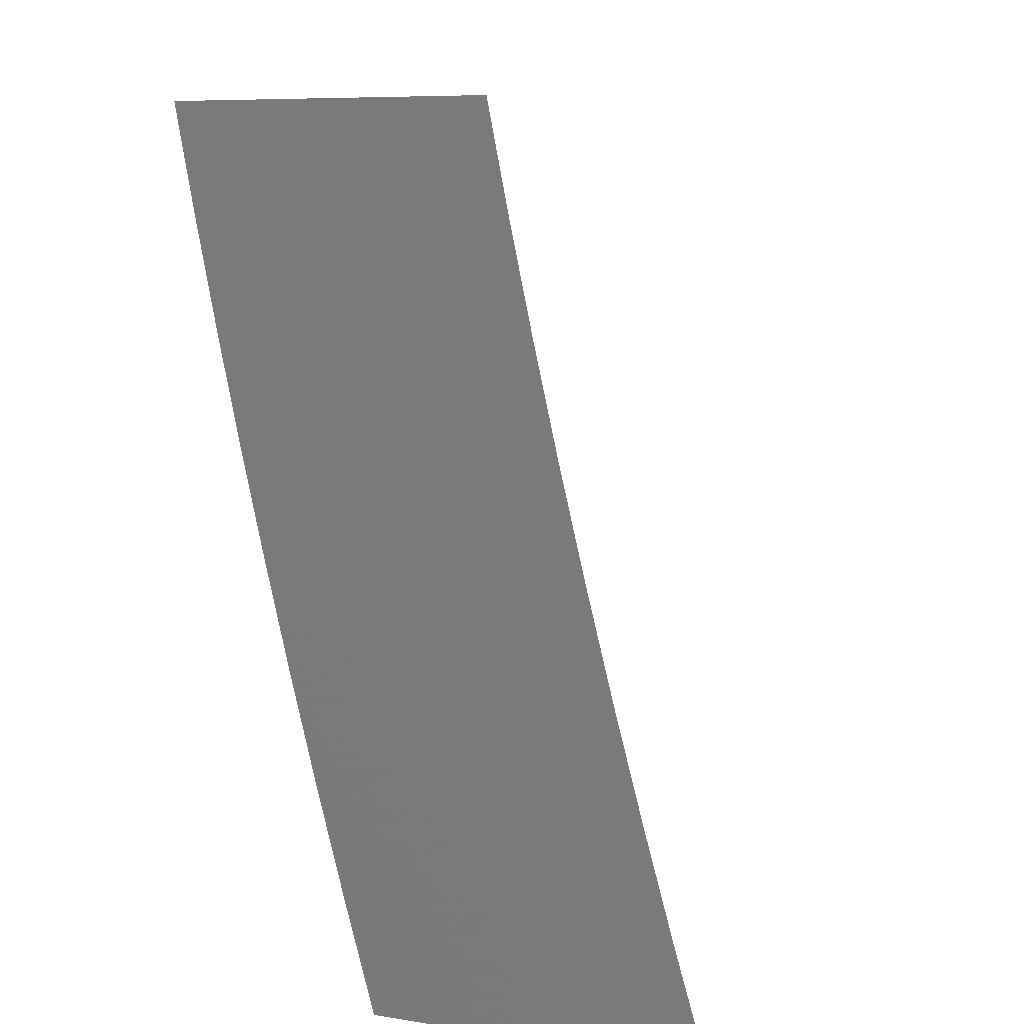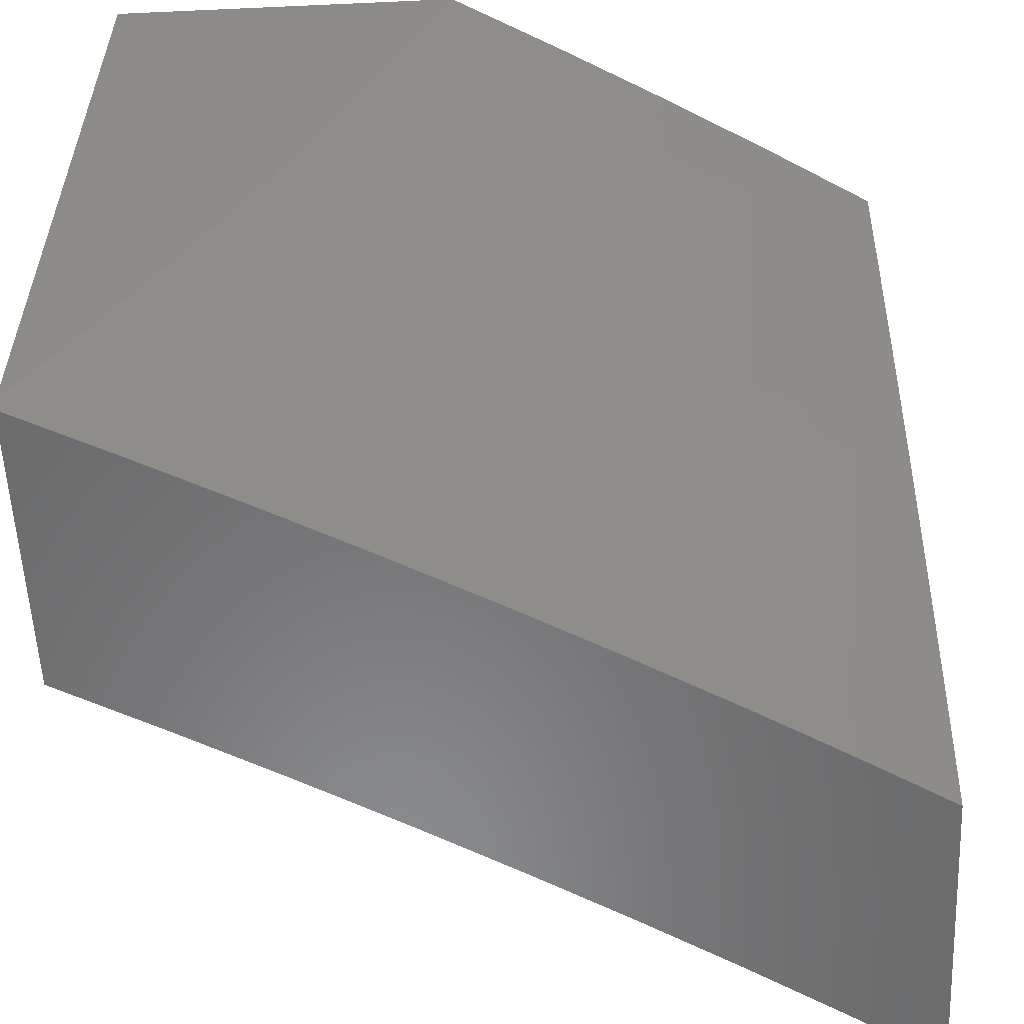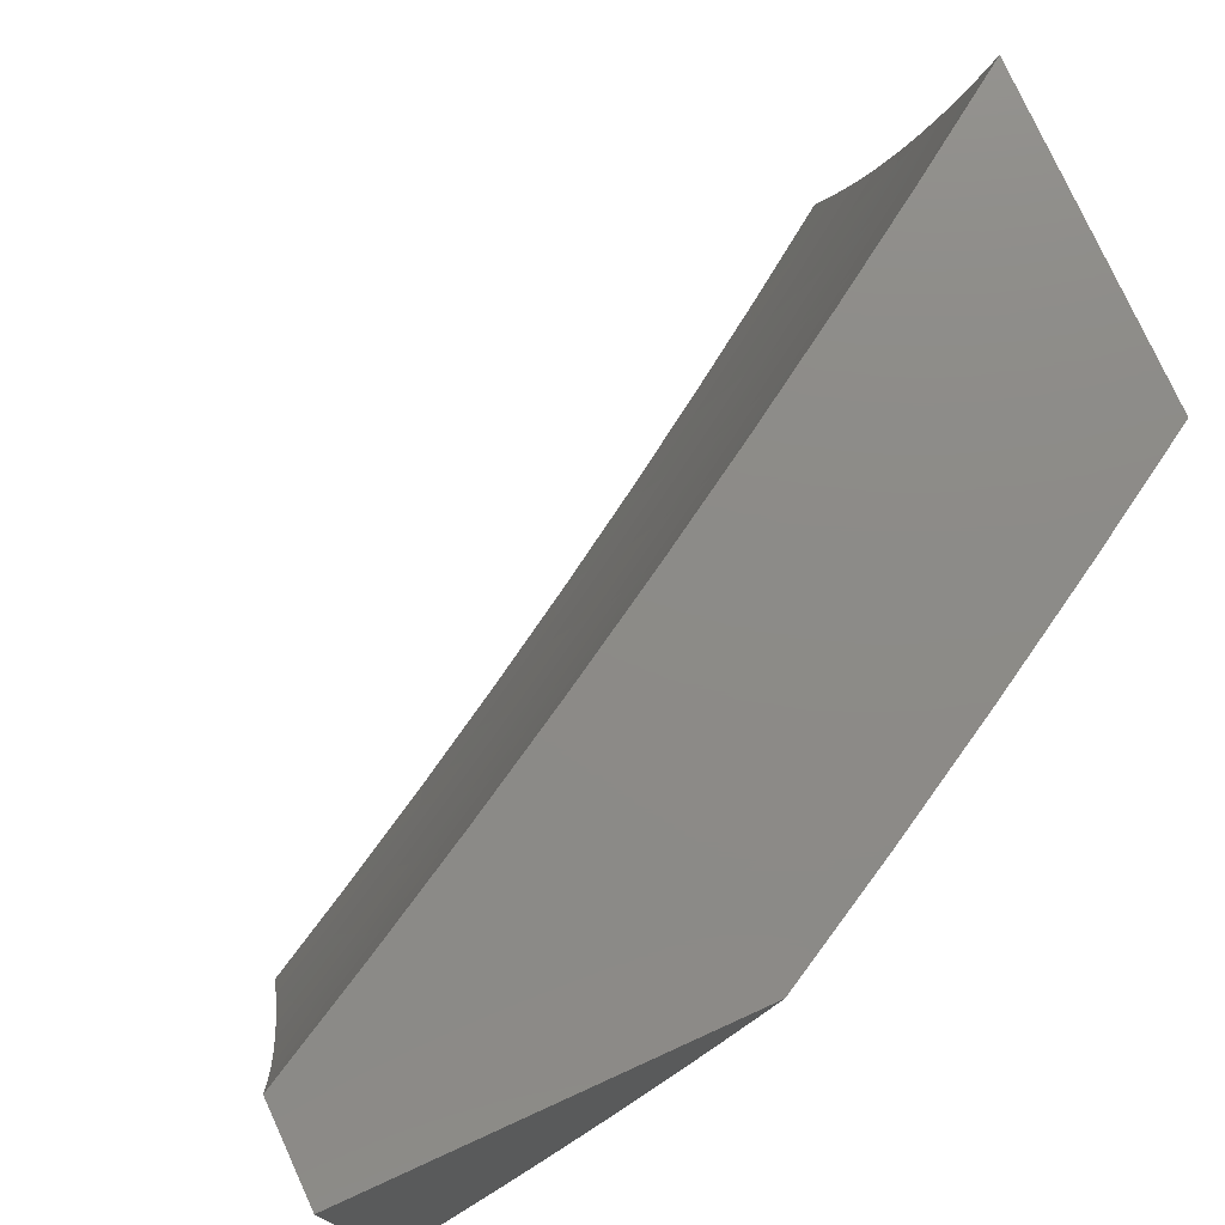
<metadata>
{"format":"stl","ext":"stl","renderer":"f3d","projection":"perspective","resolution":1024,"background":"white","views":[{"elev":6.9,"azim":-152.8,"up":"+Z"},{"elev":-56.4,"azim":92.7,"up":"+Z"},{"elev":76.5,"azim":65.5,"up":"+Z"}]}
</metadata>
<code>
# stl→obj: 330 verts, 656 faces
v 9.07 6 -2.877
v 9.032 6 -3
v 9.124 5.922 -2.875
v 9.115 5.879 -3
v 9.188 5.825 -2.875
v 9.196 5.756 -3
v 9.252 5.729 -2.875
v 9.276 5.633 -3
v 9.314 5.631 -2.875
v 9.354 5.509 -3
v 9.375 5.533 -2.875
v 9.435 5.435 -2.875
v 9.461 5.45 -2.749
v 9.52 5.351 -2.749
v 9.545 5.365 -2.624
v 9.574 5.315 -2.624
v 9.598 5.328 -2.499
v 9.627 5.278 -2.499
v 9.639 5.284 -2.437
v 9.684 5.204 -2.437
v 9.695 5.21 -2.374
v 9.74 5.13 -2.374
v 9.751 5.136 -2.312
v 9.795 5.055 -2.312
v 9.805 5.061 -2.249
v 9.837 5 -2.252
v 9.816 5.066 -2.187
v 9.864 5 -2.126
v 9.826 5.071 -2.125
v 9.836 5.076 -2.062
v 9.782 5.152 -2.125
v 9.791 5.157 -2.062
v 9.737 5.233 -2.125
v 9.747 5.238 -2.062
v 9.691 5.313 -2.125
v 9.701 5.319 -2.062
v 9.662 5.364 -2.125
v 9.672 5.369 -2.062
v 9.633 5.414 -2.125
v 9.642 5.419 -2.062
v 9.573 5.514 -2.125
v 9.583 5.52 -2.062
v 9.512 5.614 -2.125
v 9.522 5.62 -2.062
v 9.45 5.714 -2.125
v 9.46 5.719 -2.062
v 9.387 5.812 -2.125
v 9.396 5.818 -2.062
v 9.323 5.911 -2.125
v 9.332 5.916 -2.062
v 9.262 6 -2.126
v 9.289 6 -2
v 9.369 5.879 -2
v 9.449 5.756 -2
v 9.526 5.633 -2
v 9.43 5.383 -3
v 9.494 5.336 -2.875
v 9.549 5.301 -2.749
v 9.603 5.265 -2.624
v 9.672 5.198 -2.499
v 9.729 5.124 -2.437
v 9.784 5.05 -2.374
v 9.81 5 -2.378
v 9.504 5.256 -3
v 9.523 5.287 -2.875
v 9.578 5.251 -2.749
v 9.648 5.185 -2.624
v 9.717 5.118 -2.499
v 9.772 5.044 -2.437
v 9.552 5.237 -2.875
v 9.577 5.129 -3
v 9.597 5.158 -2.875
v 9.641 5.078 -2.875
v 9.668 5.092 -2.749
v 9.711 5.012 -2.749
v 9.737 5.025 -2.624
v 9.749 5 -2.628
v 9.78 5 -2.503
v 9.648 5 -3
v 9.683 5 -2.876
v 9.717 5 -2.752
v 9.761 5.038 -2.499
v 9.693 5.105 -2.624
v 9.623 5.172 -2.749
v 9.889 5 -2
v 9.819 5.128 -2
v 9.749 5.256 -2
v 9.676 5.383 -2
v 9.602 5.508 -2
v 9.234 6 -2.252
v 9.238 5.996 -2.249
v 9.313 5.904 -2.187
v 9.228 5.989 -2.312
v 9.204 6 -2.378
v 9.217 5.982 -2.374
v 9.207 5.976 -2.437
v 9.283 5.885 -2.374
v 9.272 5.878 -2.437
v 9.347 5.787 -2.374
v 9.336 5.781 -2.437
v 9.41 5.689 -2.374
v 9.399 5.682 -2.437
v 9.471 5.59 -2.374
v 9.46 5.584 -2.437
v 9.532 5.491 -2.374
v 9.521 5.484 -2.437
v 9.591 5.391 -2.374
v 9.58 5.385 -2.437
v 9.621 5.341 -2.374
v 9.61 5.335 -2.437
v 9.65 5.291 -2.374
v 9.173 6 -2.503
v 9.196 5.968 -2.499
v 9.261 5.871 -2.499
v 9.325 5.774 -2.499
v 9.388 5.676 -2.499
v 9.449 5.577 -2.499
v 9.51 5.478 -2.499
v 9.569 5.378 -2.499
v 9.173 5.954 -2.624
v 9.14 6 -2.628
v 9.149 5.938 -2.749
v 9.106 6 -2.753
v 9.214 5.842 -2.749
v 9.277 5.744 -2.749
v 9.34 5.647 -2.749
v 9.401 5.549 -2.749
v 9.238 5.857 -2.624
v 9.302 5.76 -2.624
v 9.364 5.662 -2.624
v 9.426 5.563 -2.624
v 9.486 5.464 -2.624
v 9.293 5.892 -2.312
v 9.357 5.794 -2.312
v 9.42 5.695 -2.312
v 9.482 5.596 -2.312
v 9.543 5.497 -2.312
v 9.602 5.397 -2.312
v 9.632 5.347 -2.312
v 9.661 5.296 -2.312
v 9.706 5.216 -2.312
v 9.303 5.898 -2.249
v 9.367 5.8 -2.249
v 9.43 5.702 -2.249
v 9.492 5.603 -2.249
v 9.553 5.503 -2.249
v 9.613 5.403 -2.249
v 9.642 5.353 -2.249
v 9.671 5.302 -2.249
v 9.717 5.222 -2.249
v 9.761 5.142 -2.249
v 9.377 5.806 -2.187
v 9.44 5.708 -2.187
v 9.502 5.608 -2.187
v 9.563 5.509 -2.187
v 9.623 5.409 -2.187
v 9.652 5.358 -2.187
v 9.681 5.308 -2.187
v 9.727 5.228 -2.187
v 9.772 5.147 -2.187
v 10 5 -2.987
v 9.996 5 -3
v 9.951 5.123 -2.937
v 9.931 5.128 -3
v 9.89 5.241 -2.937
v 9.864 5.255 -3
v 9.827 5.357 -2.937
v 9.796 5.382 -3
v 9.763 5.474 -2.937
v 9.726 5.507 -3
v 9.725 5.541 -2.937
v 9.686 5.609 -2.937
v 9.699 5.616 -2.875
v 9.62 5.751 -2.875
v 9.633 5.758 -2.812
v 9.552 5.892 -2.812
v 9.564 5.9 -2.749
v 9.501 6 -2.752
v 9.57 5.903 -2.718
v 9.576 5.907 -2.687
v 9.652 5.77 -2.718
v 9.658 5.773 -2.687
v 9.731 5.635 -2.718
v 9.737 5.638 -2.687
v 9.77 5.567 -2.718
v 9.776 5.571 -2.687
v 9.808 5.499 -2.718
v 9.814 5.503 -2.687
v 9.873 5.382 -2.718
v 9.879 5.386 -2.687
v 9.936 5.265 -2.718
v 9.942 5.268 -2.687
v 10 5.158 -2.687
v 9.949 5.271 -2.656
v 10 5.187 -2.626
v 9.955 5.274 -2.624
v 9.961 5.278 -2.593
v 9.897 5.396 -2.593
v 9.903 5.399 -2.562
v 9.838 5.516 -2.562
v 9.844 5.519 -2.53
v 9.806 5.587 -2.53
v 9.811 5.591 -2.499
v 9.772 5.659 -2.499
v 9.783 5.665 -2.437
v 9.704 5.801 -2.437
v 9.714 5.807 -2.374
v 9.633 5.942 -2.374
v 9.643 5.948 -2.312
v 9.596 6 -2.378
v 9.624 6 -2.252
v 9.654 5.632 -3
v 9.607 5.743 -2.937
v 9.539 5.884 -2.875
v 9.466 6 -2.876
v 9.581 5.756 -3
v 9.526 5.876 -2.937
v 9.506 5.878 -3
v 9.43 6 -3
v 9.534 6 -2.628
v 9.582 5.911 -2.656
v 9.664 5.777 -2.656
v 9.743 5.642 -2.656
v 9.782 5.574 -2.656
v 9.821 5.506 -2.656
v 9.885 5.389 -2.656
v 9.566 6 -2.503
v 9.6 5.922 -2.562
v 9.594 5.918 -2.593
v 9.588 5.914 -2.624
v 9.67 5.78 -2.624
v 9.622 5.935 -2.437
v 9.611 5.928 -2.499
v 9.605 5.925 -2.53
v 9.687 5.791 -2.53
v 9.681 5.787 -2.562
v 9.761 5.652 -2.562
v 9.755 5.649 -2.593
v 9.794 5.581 -2.593
v 9.788 5.577 -2.624
v 9.827 5.509 -2.624
v 9.651 6 -2.126
v 9.663 5.96 -2.187
v 9.653 5.954 -2.249
v 9.725 5.813 -2.312
v 9.794 5.671 -2.374
v 9.823 5.597 -2.437
v 9.85 5.522 -2.499
v 9.909 5.402 -2.53
v 9.967 5.281 -2.562
v 10 5.216 -2.565
v 9.676 6 -2
v 9.682 5.972 -2.062
v 9.672 5.966 -2.125
v 9.745 5.825 -2.187
v 9.735 5.819 -2.249
v 9.815 5.683 -2.249
v 9.805 5.677 -2.312
v 9.844 5.609 -2.312
v 9.833 5.603 -2.374
v 9.872 5.535 -2.374
v 9.861 5.529 -2.437
v 9.926 5.411 -2.437
v 9.915 5.405 -2.499
v 9.978 5.287 -2.499
v 9.973 5.284 -2.53
v 10 5.244 -2.503
v 9.76 5.863 -2
v 9.764 5.837 -2.062
v 9.755 5.831 -2.125
v 9.835 5.695 -2.125
v 9.825 5.689 -2.187
v 9.864 5.621 -2.187
v 9.854 5.615 -2.249
v 9.893 5.547 -2.249
v 9.883 5.541 -2.312
v 9.948 5.423 -2.312
v 9.937 5.417 -2.374
v 10 5.324 -2.317
v 10 5.298 -2.379
v 9.842 5.724 -2
v 9.844 5.7 -2.062
v 9.874 5.626 -2.125
v 9.903 5.552 -2.187
v 9.958 5.429 -2.249
v 10 5.349 -2.254
v 9.883 5.632 -2.062
v 9.922 5.584 -2
v 9.922 5.563 -2.062
v 10 5.444 -2
v 9.987 5.445 -2.062
v 10 5.421 -2.064
v 9.978 5.44 -2.125
v 10 5.398 -2.128
v 9.968 5.434 -2.187
v 10 5.374 -2.191
v 10 5.271 -2.441
v 9.99 5.293 -2.437
v 9.997 5.147 -2.718
v 10 5.127 -2.748
v 9.991 5.144 -2.749
v 10 5.097 -2.808
v 9.978 5.137 -2.812
v 10 5.065 -2.868
v 9.965 5.13 -2.875
v 10 5.033 -2.927
v 9.904 5.248 -2.875
v 9.841 5.365 -2.875
v 9.776 5.481 -2.875
v 9.738 5.549 -2.875
v 9.917 5.255 -2.812
v 9.854 5.372 -2.812
v 9.789 5.488 -2.812
v 9.751 5.556 -2.812
v 9.712 5.624 -2.812
v 9.93 5.261 -2.749
v 9.867 5.379 -2.749
v 9.802 5.496 -2.749
v 9.764 5.563 -2.749
v 9.725 5.631 -2.749
v 9.646 5.766 -2.749
v 9.891 5.392 -2.624
v 9.833 5.513 -2.593
v 9.8 5.584 -2.562
v 9.767 5.655 -2.53
v 9.693 5.794 -2.499
v 9.913 5.558 -2.125
v 9.749 5.645 -2.624
v 9.676 5.784 -2.593
v 10 5 -2
f 1 2 3
f 3 2 4
f 3 4 5
f 5 4 6
f 5 6 7
f 7 6 8
f 7 8 9
f 9 8 10
f 9 10 11
f 11 10 12
f 11 12 13
f 13 12 14
f 13 14 15
f 15 14 16
f 15 16 17
f 17 16 18
f 17 18 19
f 19 18 20
f 19 20 21
f 21 20 22
f 21 22 23
f 23 22 24
f 23 24 25
f 25 24 26
f 25 26 27
f 27 26 28
f 27 28 29
f 29 28 30
f 29 30 31
f 31 30 32
f 31 32 33
f 33 32 34
f 33 34 35
f 35 34 36
f 35 36 37
f 37 36 38
f 37 38 39
f 39 38 40
f 39 40 41
f 41 40 42
f 41 42 43
f 43 42 44
f 43 44 45
f 45 44 46
f 45 46 47
f 47 46 48
f 47 48 49
f 49 48 50
f 49 50 51
f 51 50 52
f 52 50 53
f 53 50 48
f 53 48 54
f 54 48 46
f 54 46 55
f 55 46 44
f 55 44 42
f 10 56 12
f 12 56 57
f 12 57 14
f 14 57 58
f 14 58 16
f 16 58 59
f 16 59 18
f 18 59 60
f 18 60 20
f 20 60 61
f 20 61 22
f 22 61 62
f 22 62 24
f 24 62 63
f 24 63 26
f 56 64 57
f 57 64 65
f 57 65 58
f 58 65 66
f 58 66 59
f 59 66 67
f 59 67 60
f 60 67 68
f 60 68 61
f 61 68 69
f 61 69 62
f 62 69 63
f 65 64 70
f 70 64 71
f 70 71 72
f 72 71 73
f 72 73 74
f 74 73 75
f 74 75 76
f 76 75 77
f 76 77 78
f 71 79 73
f 73 79 80
f 73 80 75
f 75 80 81
f 75 81 77
f 63 69 78
f 78 69 82
f 78 82 76
f 76 82 83
f 76 83 74
f 74 83 84
f 74 84 72
f 72 84 70
f 28 85 30
f 30 85 86
f 30 86 32
f 32 86 87
f 32 87 34
f 34 87 36
f 87 88 36
f 36 88 38
f 38 88 40
f 40 88 89
f 40 89 42
f 42 89 55
f 90 91 51
f 51 91 92
f 51 92 49
f 49 92 47
f 91 90 93
f 93 90 94
f 93 94 95
f 95 94 96
f 95 96 97
f 97 96 98
f 97 98 99
f 99 98 100
f 99 100 101
f 101 100 102
f 101 102 103
f 103 102 104
f 103 104 105
f 105 104 106
f 105 106 107
f 107 106 108
f 107 108 109
f 109 108 110
f 109 110 111
f 111 110 19
f 111 19 21
f 94 112 96
f 96 112 113
f 96 113 98
f 98 113 114
f 98 114 100
f 100 114 115
f 100 115 102
f 102 115 116
f 102 116 104
f 104 116 117
f 104 117 106
f 106 117 118
f 106 118 108
f 108 118 119
f 108 119 110
f 110 119 17
f 110 17 19
f 113 112 120
f 120 112 121
f 120 121 122
f 122 121 123
f 122 123 3
f 3 123 1
f 122 3 124
f 124 3 5
f 124 5 125
f 125 5 7
f 125 7 126
f 126 7 9
f 126 9 127
f 127 9 11
f 127 11 13
f 114 113 120
f 120 122 128
f 128 122 124
f 128 124 129
f 129 124 125
f 129 125 130
f 130 125 126
f 130 126 131
f 131 126 127
f 131 127 132
f 132 127 13
f 132 13 15
f 93 95 133
f 133 95 97
f 133 97 134
f 134 97 99
f 134 99 135
f 135 99 101
f 135 101 136
f 136 101 103
f 136 103 137
f 137 103 105
f 137 105 138
f 138 105 107
f 138 107 139
f 139 107 109
f 139 109 140
f 140 109 111
f 140 111 141
f 141 111 21
f 141 21 23
f 91 93 142
f 142 93 133
f 142 133 143
f 143 133 134
f 143 134 144
f 144 134 135
f 144 135 145
f 145 135 136
f 145 136 146
f 146 136 137
f 146 137 147
f 147 137 138
f 147 138 148
f 148 138 139
f 148 139 149
f 149 139 140
f 149 140 150
f 150 140 141
f 150 141 151
f 151 141 23
f 151 23 25
f 115 114 128
f 128 114 120
f 115 128 129
f 91 142 92
f 92 142 152
f 92 152 47
f 47 152 45
f 152 142 143
f 116 115 129
f 116 129 130
f 152 143 153
f 153 143 144
f 153 144 154
f 154 144 145
f 154 145 155
f 155 145 146
f 155 146 156
f 156 146 147
f 156 147 157
f 157 147 148
f 157 148 158
f 158 148 149
f 158 149 159
f 159 149 150
f 159 150 160
f 160 150 151
f 160 151 27
f 27 151 25
f 117 116 130
f 117 130 131
f 43 45 153
f 153 45 152
f 43 153 154
f 117 131 118
f 118 131 132
f 118 132 119
f 119 132 15
f 119 15 17
f 43 154 41
f 41 154 155
f 41 155 39
f 39 155 156
f 39 156 37
f 37 156 157
f 37 157 35
f 35 157 158
f 35 158 33
f 33 158 159
f 33 159 31
f 31 159 160
f 31 160 29
f 29 160 27
f 65 70 66
f 66 70 84
f 66 84 67
f 67 84 83
f 67 83 68
f 68 83 82
f 68 82 69
f 161 162 163
f 163 162 164
f 163 164 165
f 165 164 166
f 165 166 167
f 167 166 168
f 167 168 169
f 169 168 170
f 169 170 171
f 171 170 172
f 171 172 173
f 173 172 174
f 173 174 175
f 175 174 176
f 175 176 177
f 177 176 178
f 177 178 179
f 179 178 180
f 179 180 181
f 181 180 182
f 181 182 183
f 183 182 184
f 183 184 185
f 185 184 186
f 185 186 187
f 187 186 188
f 187 188 189
f 189 188 190
f 189 190 191
f 191 190 192
f 191 192 193
f 193 192 194
f 193 194 195
f 195 194 196
f 195 196 197
f 197 196 198
f 197 198 199
f 199 198 200
f 199 200 201
f 201 200 202
f 201 202 203
f 203 202 204
f 203 204 205
f 205 204 206
f 205 206 207
f 207 206 208
f 207 208 209
f 209 208 210
f 209 210 211
f 170 212 172
f 172 212 213
f 172 213 174
f 174 213 214
f 174 214 176
f 176 214 215
f 176 215 178
f 212 216 213
f 213 216 217
f 213 217 214
f 214 217 215
f 216 218 217
f 217 218 219
f 217 219 215
f 178 220 180
f 180 220 221
f 180 221 182
f 182 221 222
f 182 222 184
f 184 222 223
f 184 223 186
f 186 223 224
f 186 224 188
f 188 224 225
f 188 225 190
f 190 225 226
f 190 226 192
f 192 226 194
f 227 228 220
f 220 228 229
f 220 229 230
f 230 229 231
f 230 231 222
f 222 231 223
f 210 232 227
f 227 232 233
f 227 233 234
f 234 233 235
f 234 235 236
f 236 235 237
f 236 237 238
f 238 237 239
f 238 239 240
f 240 239 241
f 240 241 225
f 225 241 226
f 242 243 211
f 211 243 244
f 211 244 209
f 209 244 245
f 209 245 207
f 207 245 246
f 207 246 205
f 205 246 247
f 205 247 203
f 203 247 248
f 203 248 201
f 201 248 249
f 201 249 199
f 199 249 250
f 199 250 197
f 197 250 251
f 197 251 195
f 252 253 242
f 242 253 254
f 242 254 243
f 243 254 255
f 243 255 256
f 256 255 257
f 256 257 258
f 258 257 259
f 258 259 260
f 260 259 261
f 260 261 262
f 262 261 263
f 262 263 264
f 264 263 265
f 264 265 266
f 266 265 267
f 266 267 251
f 252 268 253
f 253 268 269
f 253 269 270
f 270 269 271
f 270 271 272
f 272 271 273
f 272 273 274
f 274 273 275
f 274 275 276
f 276 275 277
f 276 277 278
f 278 277 279
f 278 279 280
f 268 281 269
f 269 281 282
f 269 282 271
f 271 282 283
f 271 283 273
f 273 283 284
f 273 284 275
f 275 284 285
f 275 285 277
f 277 285 286
f 277 286 279
f 282 281 287
f 287 281 288
f 287 288 289
f 289 288 290
f 289 290 291
f 291 290 292
f 291 292 293
f 293 292 294
f 293 294 295
f 295 294 296
f 295 296 285
f 285 296 286
f 297 298 280
f 280 298 263
f 280 263 278
f 278 263 261
f 278 261 276
f 276 261 259
f 276 259 274
f 274 259 257
f 274 257 272
f 272 257 255
f 272 255 270
f 270 255 254
f 270 254 253
f 298 297 265
f 265 297 267
f 191 193 299
f 299 193 300
f 299 300 301
f 301 300 302
f 301 302 303
f 303 302 304
f 303 304 305
f 305 304 306
f 305 306 163
f 163 306 161
f 265 263 298
f 305 163 307
f 307 163 165
f 307 165 308
f 308 165 167
f 308 167 309
f 309 167 169
f 309 169 310
f 310 169 171
f 310 171 173
f 303 305 311
f 311 305 307
f 311 307 312
f 312 307 308
f 312 308 313
f 313 308 309
f 313 309 314
f 314 309 310
f 314 310 315
f 315 310 173
f 315 173 175
f 191 299 301
f 301 303 316
f 316 303 311
f 316 311 317
f 317 311 312
f 317 312 318
f 318 312 313
f 318 313 319
f 319 313 314
f 319 314 320
f 320 314 315
f 320 315 321
f 321 315 175
f 321 175 177
f 189 191 316
f 316 191 301
f 189 316 317
f 196 194 322
f 322 194 226
f 322 226 241
f 266 251 250
f 264 266 249
f 249 266 250
f 187 189 317
f 187 317 318
f 196 322 198
f 198 322 323
f 198 323 200
f 200 323 324
f 200 324 202
f 202 324 325
f 202 325 204
f 204 325 326
f 204 326 206
f 206 326 232
f 206 232 208
f 208 232 210
f 323 322 241
f 262 264 248
f 248 264 249
f 285 284 295
f 295 284 327
f 295 327 293
f 293 327 289
f 293 289 291
f 185 187 318
f 185 318 319
f 240 225 224
f 324 323 239
f 239 323 241
f 260 262 247
f 247 262 248
f 287 289 327
f 287 327 283
f 283 327 284
f 183 185 319
f 183 319 320
f 240 224 328
f 328 224 223
f 328 223 231
f 325 324 237
f 237 324 239
f 258 260 246
f 246 260 247
f 282 287 283
f 183 320 181
f 181 320 321
f 181 321 179
f 179 321 177
f 230 222 221
f 231 329 328
f 328 329 238
f 328 238 240
f 238 329 236
f 236 329 228
f 236 228 234
f 234 228 227
f 228 329 229
f 229 329 231
f 325 237 235
f 325 235 326
f 326 235 233
f 326 233 232
f 258 246 245
f 258 245 256
f 256 245 244
f 256 244 243
f 220 230 221
f 85 28 330
f 330 28 26
f 330 26 161
f 161 26 63
f 161 63 78
f 161 78 162
f 162 78 77
f 162 77 81
f 81 80 162
f 162 80 79
f 71 166 79
f 79 166 164
f 79 164 162
f 166 71 168
f 168 71 64
f 168 64 170
f 170 64 56
f 170 56 212
f 212 56 10
f 212 10 216
f 216 10 8
f 216 8 218
f 218 8 6
f 218 6 219
f 219 6 4
f 219 4 2
f 52 53 252
f 252 53 54
f 252 54 55
f 252 55 268
f 268 55 89
f 268 89 281
f 281 89 88
f 281 88 288
f 288 88 87
f 288 87 290
f 290 87 86
f 290 86 85
f 85 330 290
f 2 1 219
f 219 1 123
f 219 123 215
f 215 123 121
f 215 121 178
f 178 121 112
f 178 112 220
f 220 112 94
f 220 94 227
f 227 94 90
f 227 90 210
f 210 90 51
f 210 51 211
f 211 51 52
f 211 52 242
f 242 52 252
f 161 306 330
f 330 306 304
f 330 304 302
f 302 300 330
f 330 300 193
f 330 193 195
f 195 251 330
f 330 251 267
f 330 267 297
f 297 280 330
f 330 280 279
f 330 279 286
f 286 296 330
f 330 296 294
f 330 294 292
f 292 290 330

</code>
